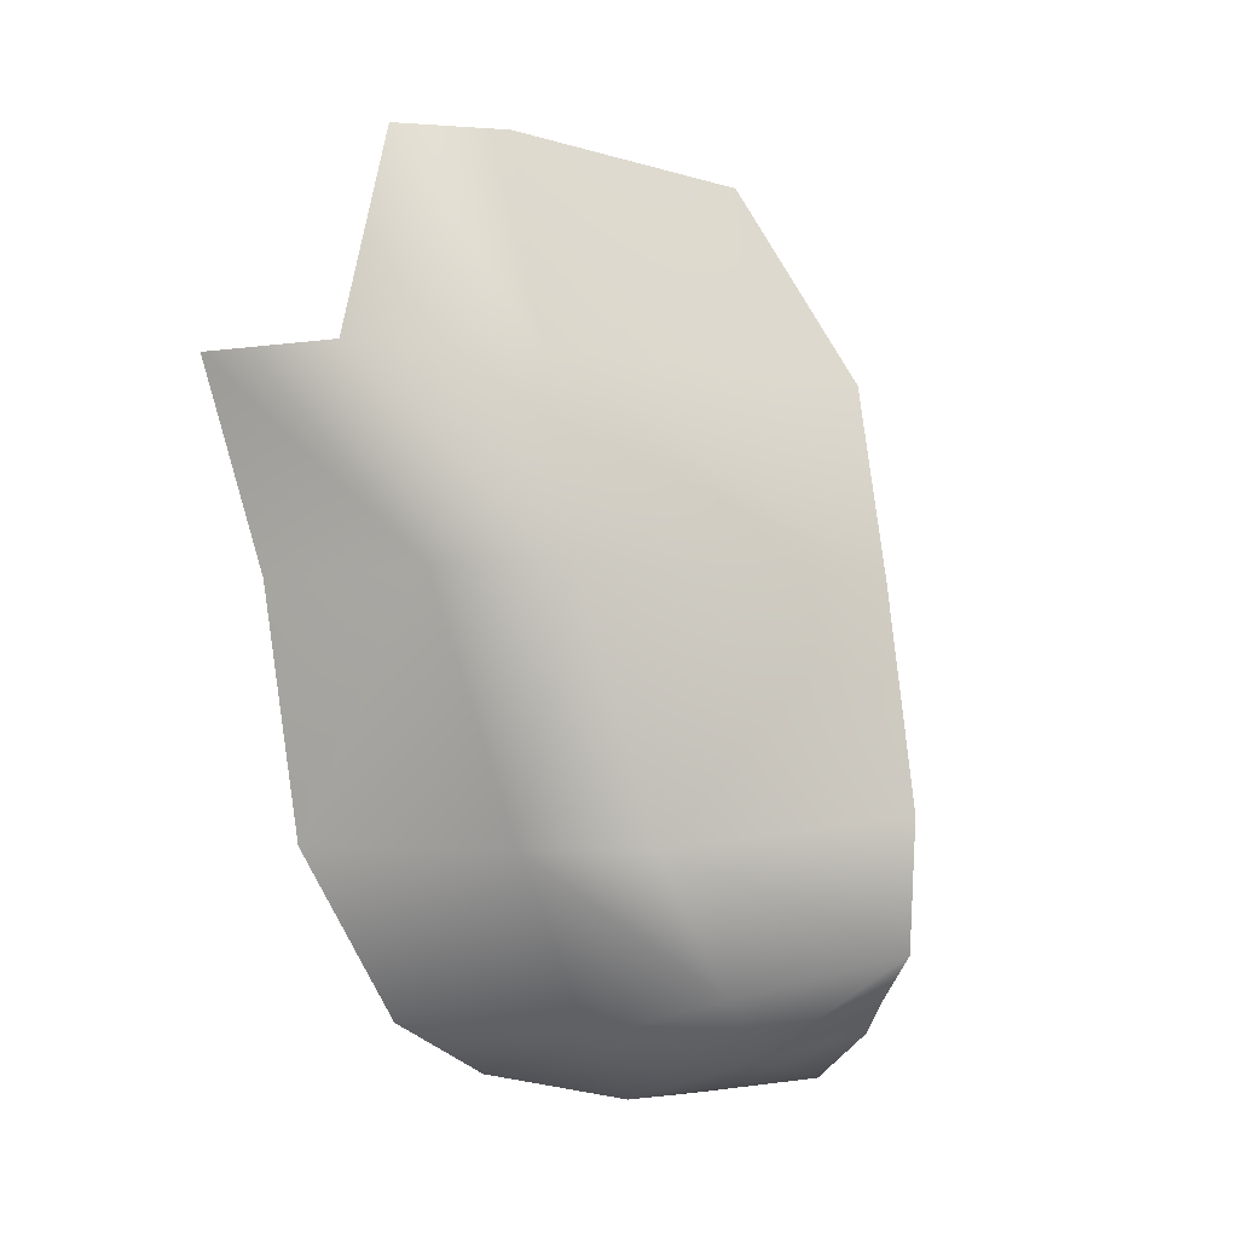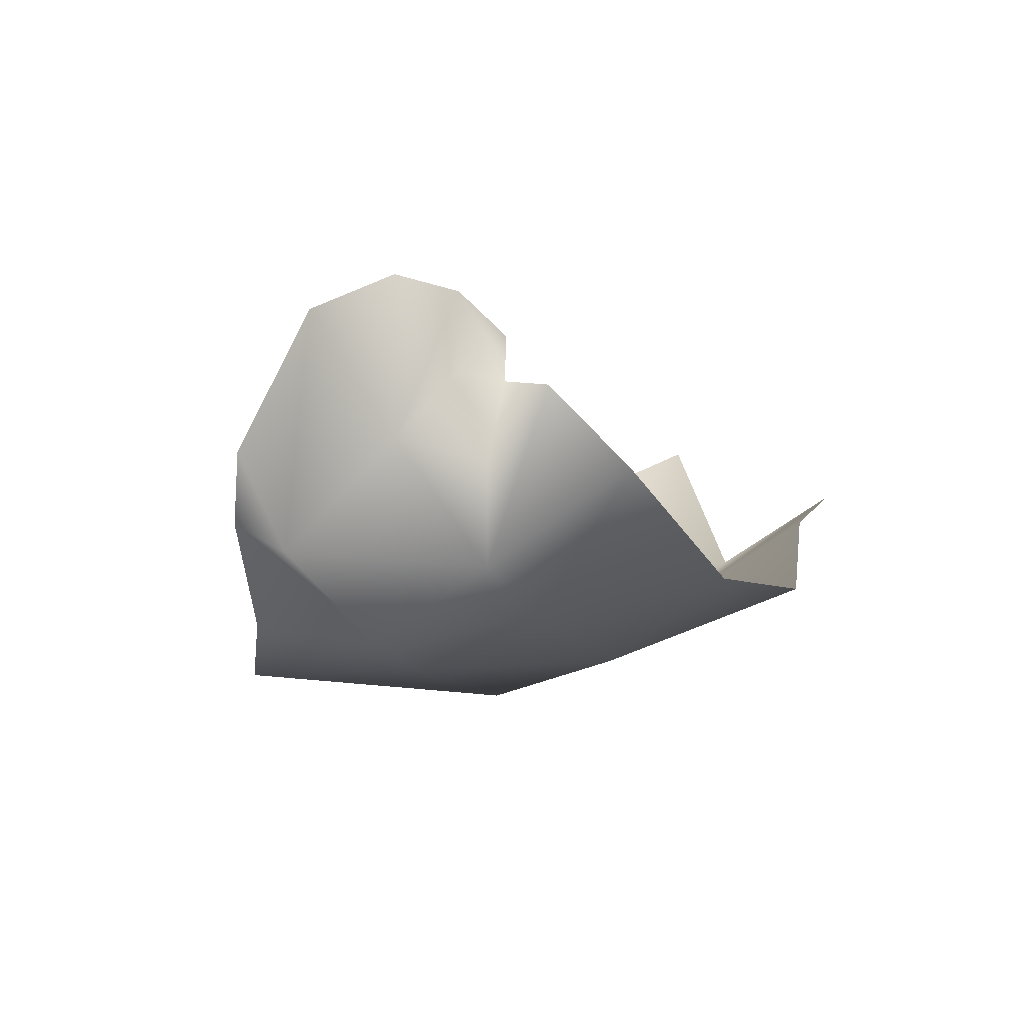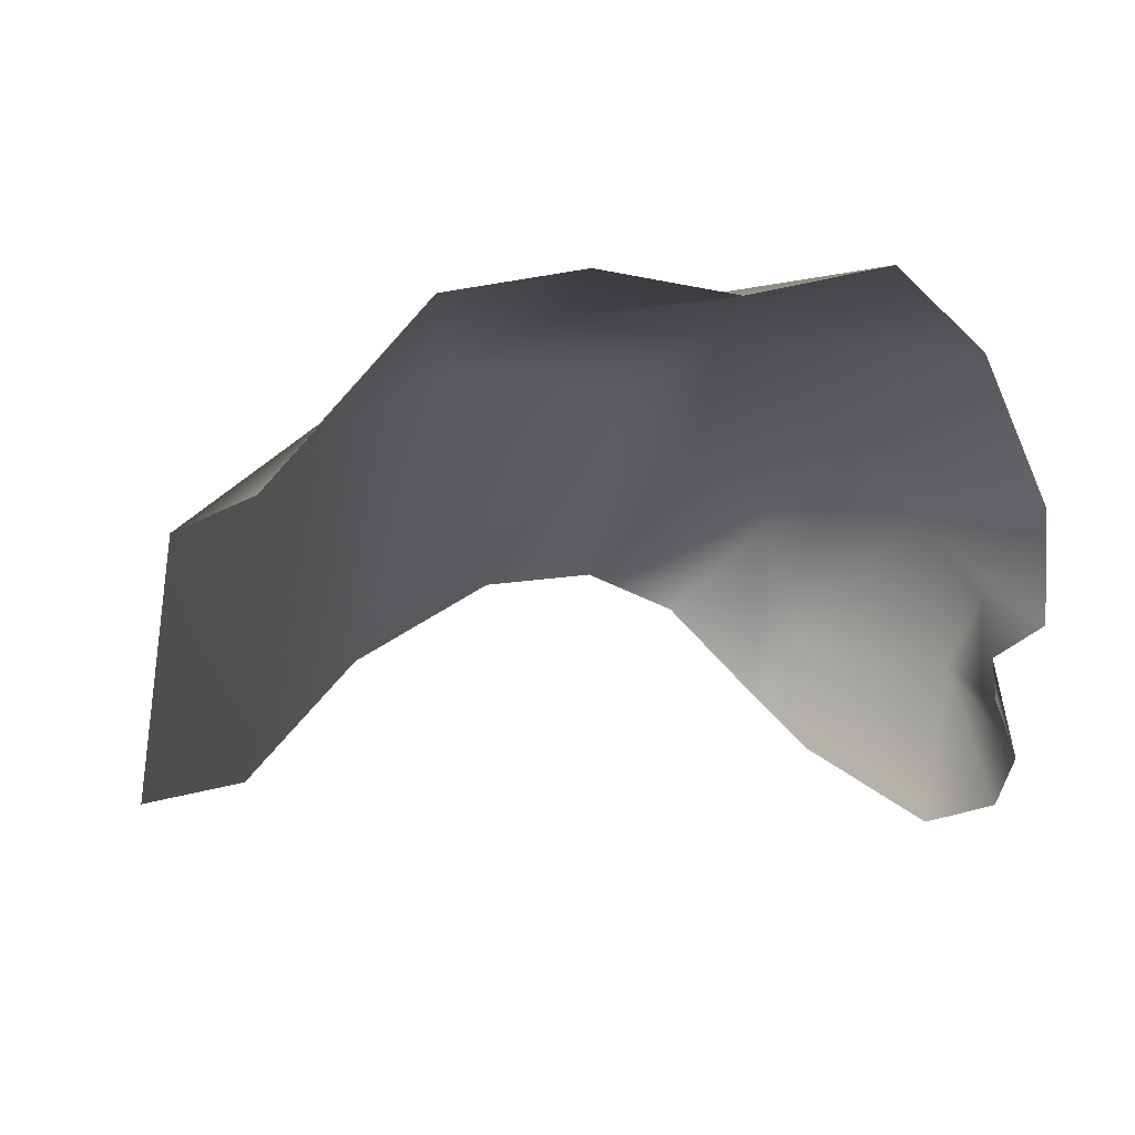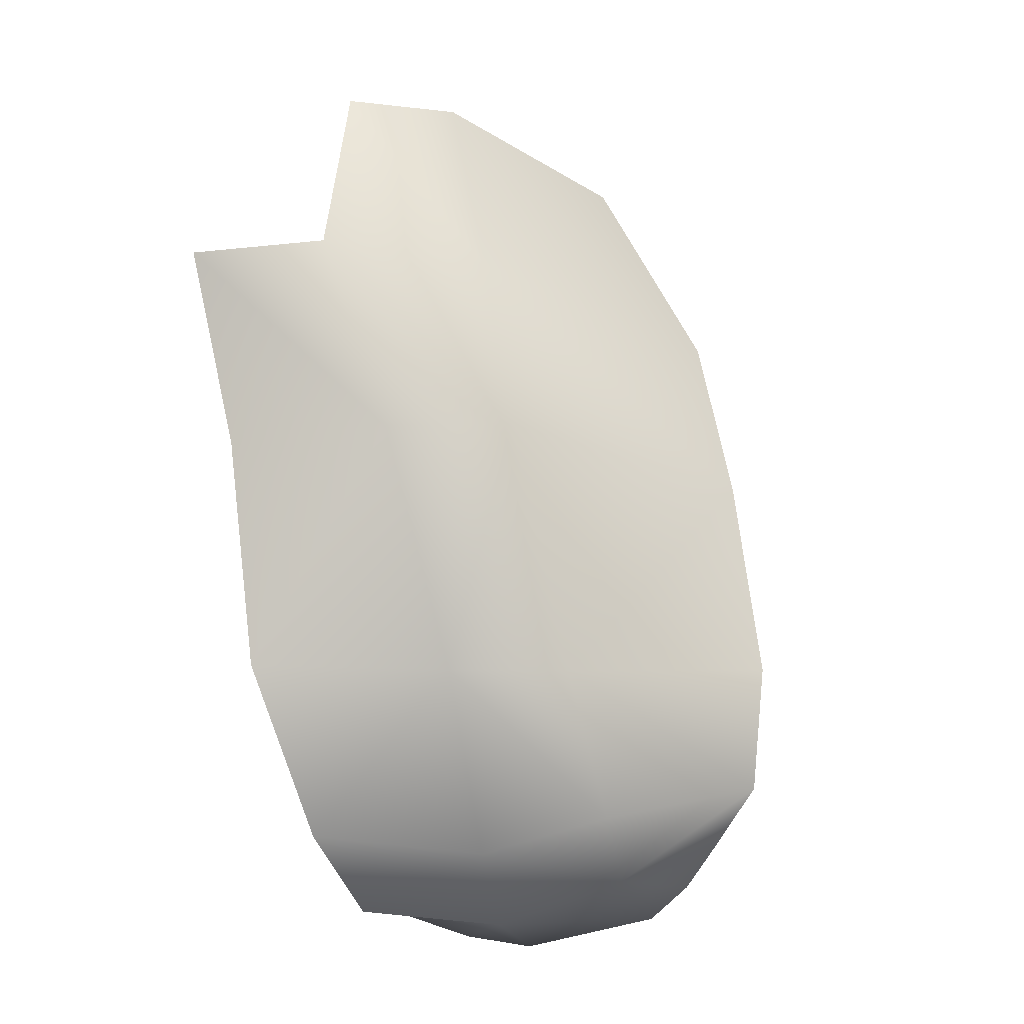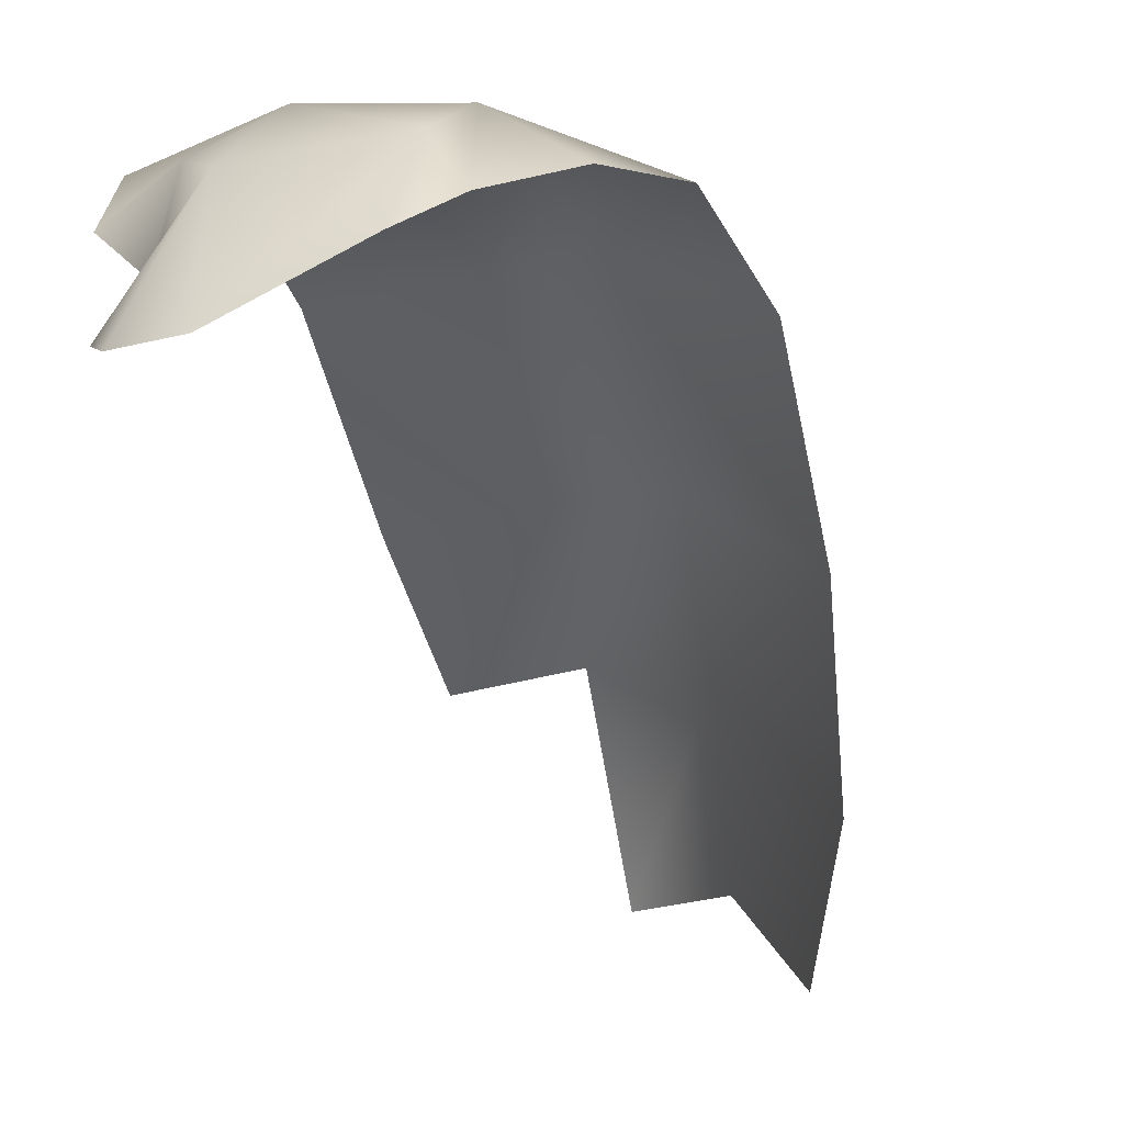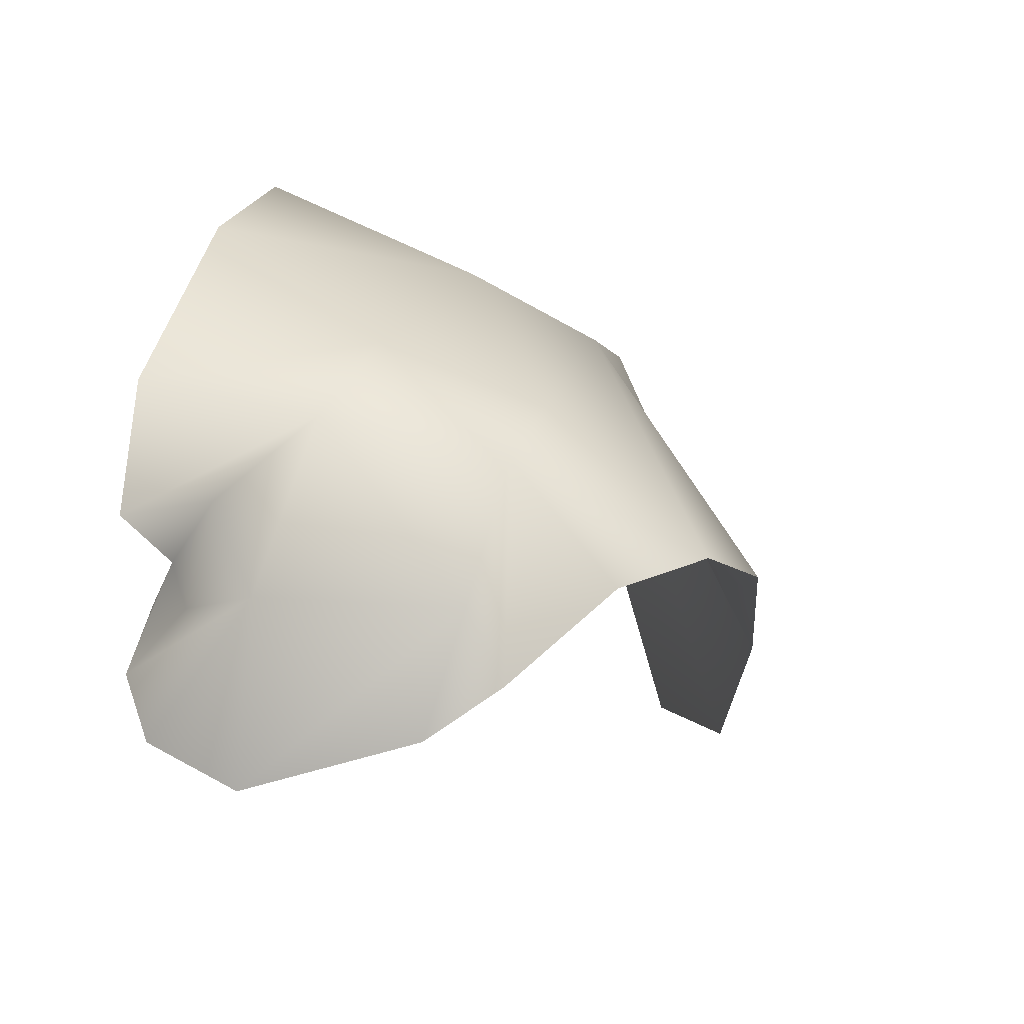
<metadata>
{"format":"obj","ext":"obj","renderer":"f3d","projection":"perspective","resolution":1024,"background":"white","views":[{"elev":-8.0,"azim":44.3,"up":"+Y"},{"elev":-70.9,"azim":-127.9,"up":"+Y"},{"elev":22.6,"azim":-143.0,"up":"+Z"},{"elev":-21.0,"azim":31.9,"up":"+Y"},{"elev":-68.4,"azim":18.6,"up":"+Z"},{"elev":-20.1,"azim":10.2,"up":"+Z"}]}
</metadata>
<code>
o D64C_CDV
v 28.34 48.92 3.185
v 28.12 48.05 2.486
v 28.78 48.22 2.221
v 28.89 48.92 2.818
v 28.34 48.92 3.185
v 28.78 48.22 2.221
v 29.17 51.27 1.64
v 28.75 52.28 2.081
v 28.42 52.36 3.331
v 28.69 51.24 3.379
v 29.17 51.27 1.64
v 28.42 52.36 3.331
v 28.34 48.92 3.185
v 28.89 48.92 2.818
v 28.82 50.24 3.305
v 28.22 50.23 3.662
v 28.34 48.92 3.185
v 28.82 50.24 3.305
v 28.04 51.27 4.054
v 28.22 50.23 3.662
v 28.82 50.24 3.305
v 28.69 51.24 3.379
v 28.04 51.27 4.054
v 28.82 50.24 3.305
v 29.41 48.44 1.605
v 29.56 49.09 1.733
v 28.89 48.92 2.818
v 28.78 48.22 2.221
v 29.41 48.44 1.605
v 28.89 48.92 2.818
v 28.64 48.05 0.9909
v 29.07 48.2 1.415
v 28.69 47.93 1.891
v 28.53 47.83 1.249
v 28.64 48.05 0.9909
v 28.69 47.93 1.891
v 28.12 48.05 2.486
v 27.96 47.73 2.047
v 28.69 47.93 1.891
v 28.78 48.22 2.221
v 28.12 48.05 2.486
v 28.69 47.93 1.891
v 27.96 47.73 2.047
v 28.53 47.83 1.249
v 28.69 47.93 1.891
v 28.34 48.92 3.185
v 27.39 48.96 3.73
v 27.39 48.12 3.111
v 28.12 48.05 2.486
v 28.34 48.92 3.185
v 27.39 48.12 3.111
v 28.22 50.23 3.662
v 27.33 50.24 3.92
v 27.39 48.96 3.73
v 28.34 48.92 3.185
v 28.22 50.23 3.662
v 27.39 48.96 3.73
v 29.43 50.23 1.766
v 29.17 51.27 1.64
v 28.69 51.24 3.379
v 28.82 50.24 3.305
v 29.43 50.23 1.766
v 28.69 51.24 3.379
v 27.88 52.45 3.639
v 28.04 51.27 4.054
v 28.69 51.24 3.379
v 28.42 52.36 3.331
v 27.88 52.45 3.639
v 28.69 51.24 3.379
v 28.22 50.23 3.662
v 28.04 51.27 4.054
v 27.29 51.3 4.293
v 27.33 50.24 3.92
v 28.22 50.23 3.662
v 27.29 51.3 4.293
v 28.69 47.93 1.891
v 29.07 48.2 1.415
v 29.41 48.44 1.605
v 28.78 48.22 2.221
v 28.69 47.93 1.891
v 29.41 48.44 1.605
v 28.89 48.92 2.818
v 29.56 49.09 1.733
v 29.43 50.23 1.766
v 28.82 50.24 3.305
v 28.89 48.92 2.818
v 29.43 50.23 1.766
v 27.71 47.73 1.307
v 28.53 47.83 1.249
v 27.96 47.73 2.047
v 27.17 47.84 2.308
v 27.09 47.91 1.748
v 27.96 47.73 2.047
v 27.17 47.84 2.308
v 27.96 47.73 2.047
v 28.12 48.05 2.486
v 27.39 48.12 3.111
v 27.17 47.84 2.308
v 28.12 48.05 2.486
v 27.96 47.73 2.047
v 27.53 47.74 1.722
v 27.71 47.73 1.307
v 27.17 48.16 0.8693
v 27.56 48.14 0.6474
v 27.71 47.73 1.307
v 27.06 48.2 1.17
v 27.17 48.16 0.8693
v 27.71 47.73 1.307
v 27.34 48.04 1.383
v 27.06 48.2 1.17
v 27.71 47.73 1.307
v 27.56 48.14 0.6474
v 28.32 48.04 0.7829
v 28.53 47.83 1.249
v 27.71 47.73 1.307
v 27.56 48.14 0.6474
v 28.53 47.83 1.249
v 28.32 48.04 0.7829
v 28.64 48.05 0.9909
v 28.53 47.83 1.249
v 27.06 48.2 1.17
v 27.34 48.04 1.383
v 27.26 48.12 1.608
v 27.12 48.32 1.508
v 27.06 48.2 1.17
v 27.26 48.12 1.608
v 27.26 48.12 1.608
v 27.34 48.04 1.383
v 27.53 47.74 1.722
v 27.96 47.73 2.047
v 27.09 47.91 1.748
v 27.53 47.74 1.722
v 27.71 47.73 1.307
v 27.53 47.74 1.722
v 27.34 48.04 1.383
v 27.26 48.12 1.608
v 27.53 47.74 1.722
v 27.09 47.91 1.748
f 1 2 3
f 4 5 6
f 7 8 9
f 10 11 12
f 13 14 15
f 16 17 18
f 19 20 21
f 22 23 24
f 25 26 27
f 28 29 30
f 31 32 33
f 34 35 36
f 37 38 39
f 40 41 42
f 43 44 45
f 46 47 48
f 49 50 51
f 52 53 54
f 55 56 57
f 58 59 60
f 61 62 63
f 64 65 66
f 67 68 69
f 70 71 72
f 73 74 75
f 76 77 78
f 79 80 81
f 82 83 84
f 85 86 87
f 88 89 90
f 91 92 93
f 94 95 96
f 97 98 99
f 100 101 102
f 103 104 105
f 106 107 108
f 109 110 111
f 112 113 114
f 115 116 117
f 118 119 120
f 121 122 123
f 124 125 126
f 127 128 129
f 130 131 132
f 133 134 135
f 136 137 138

</code>
